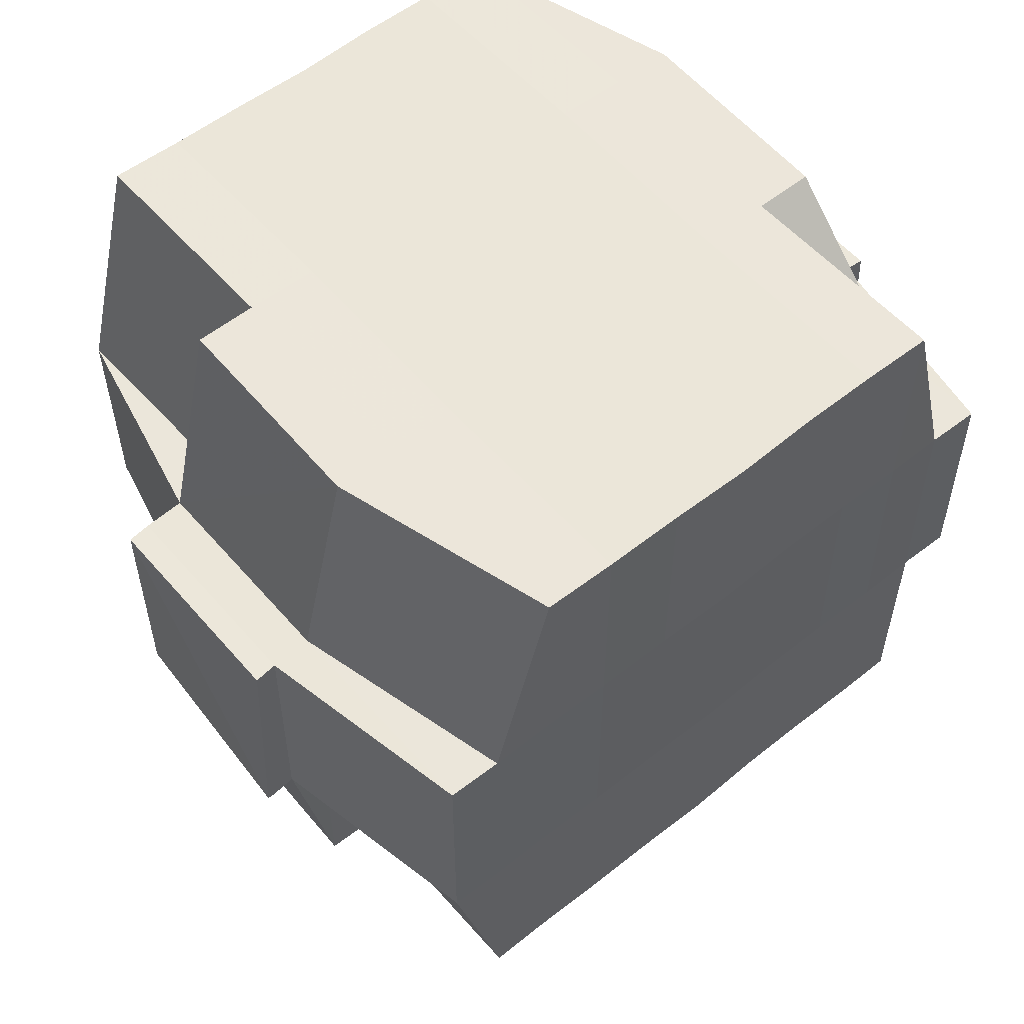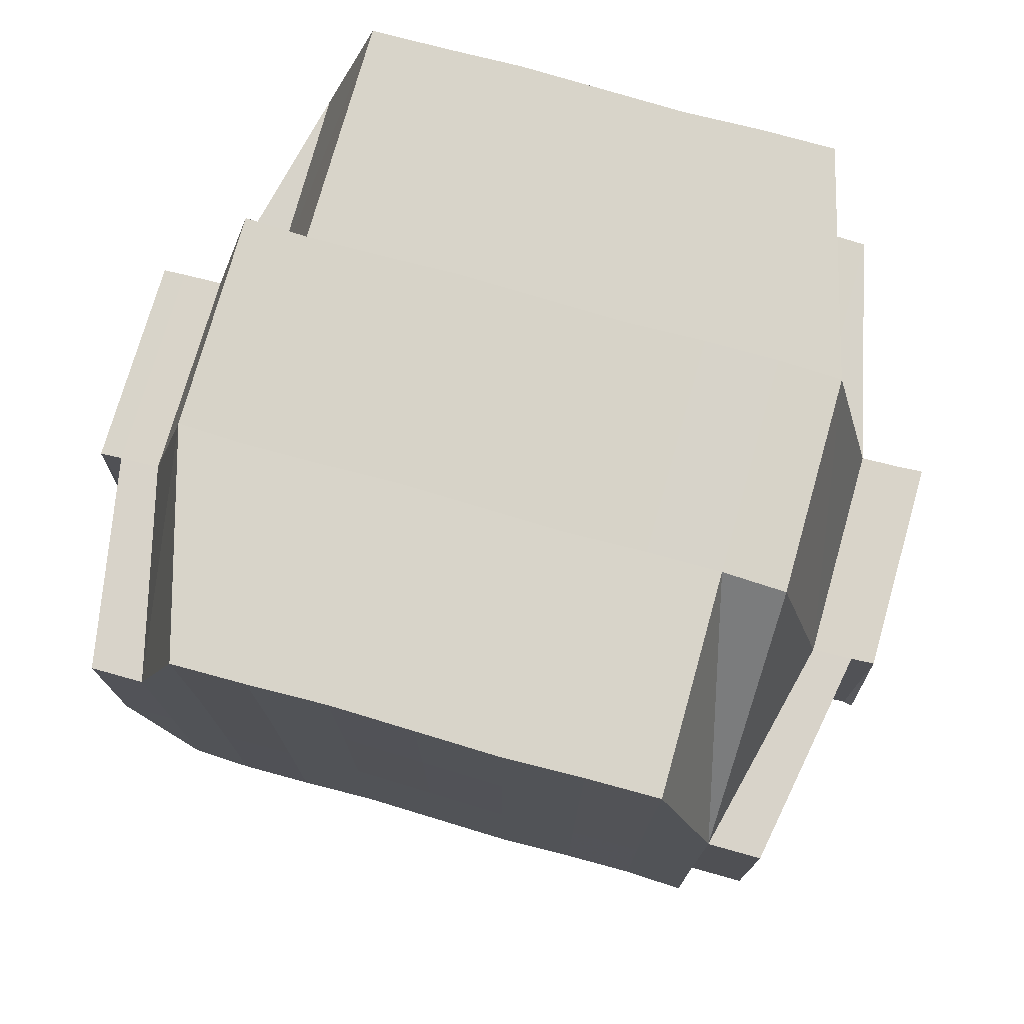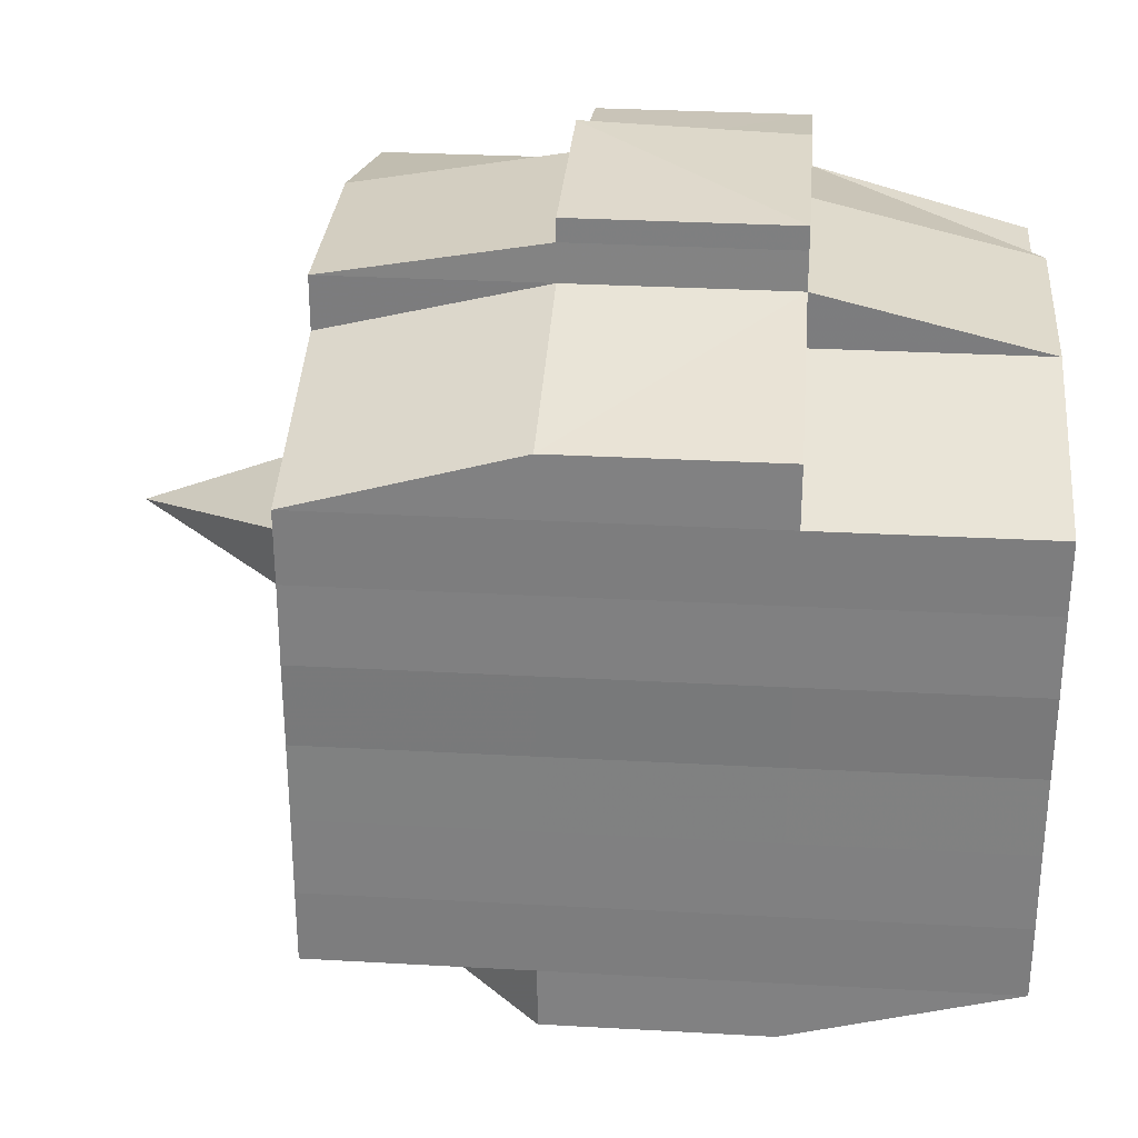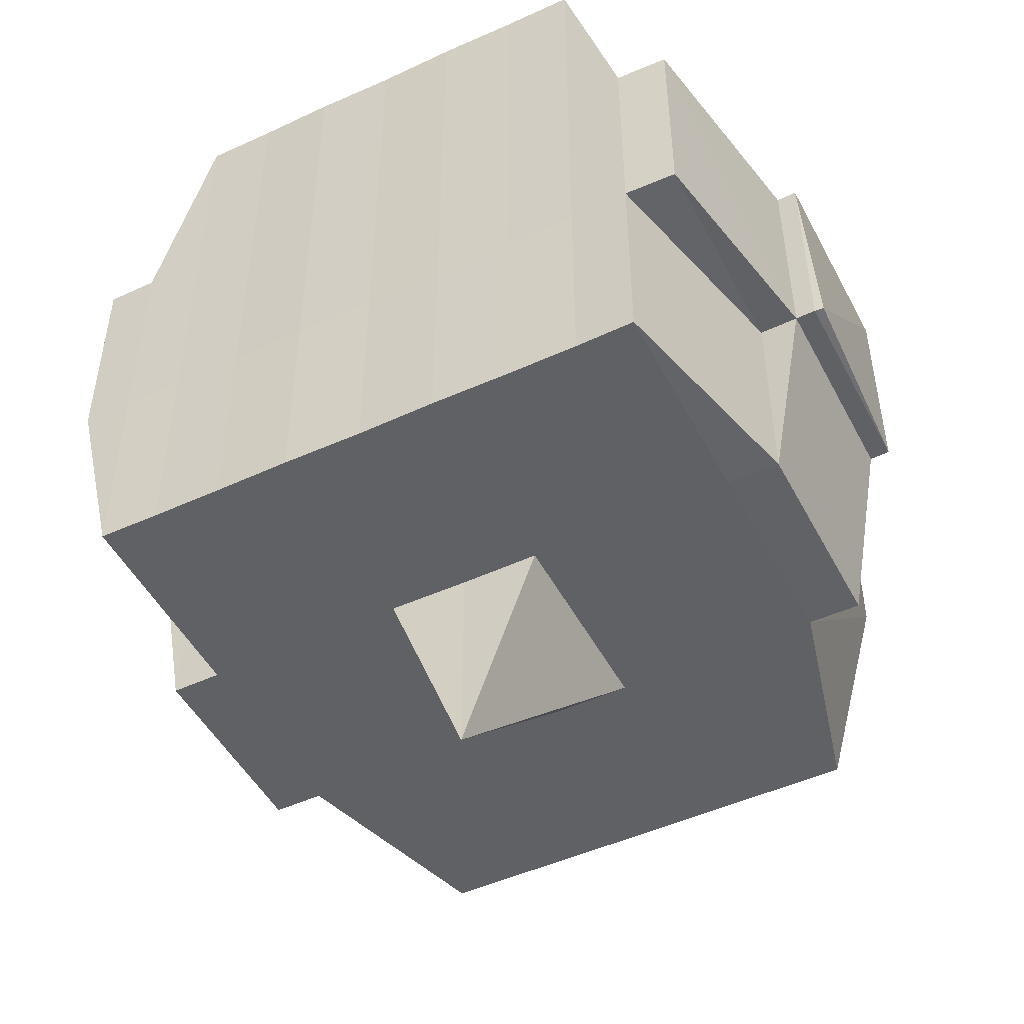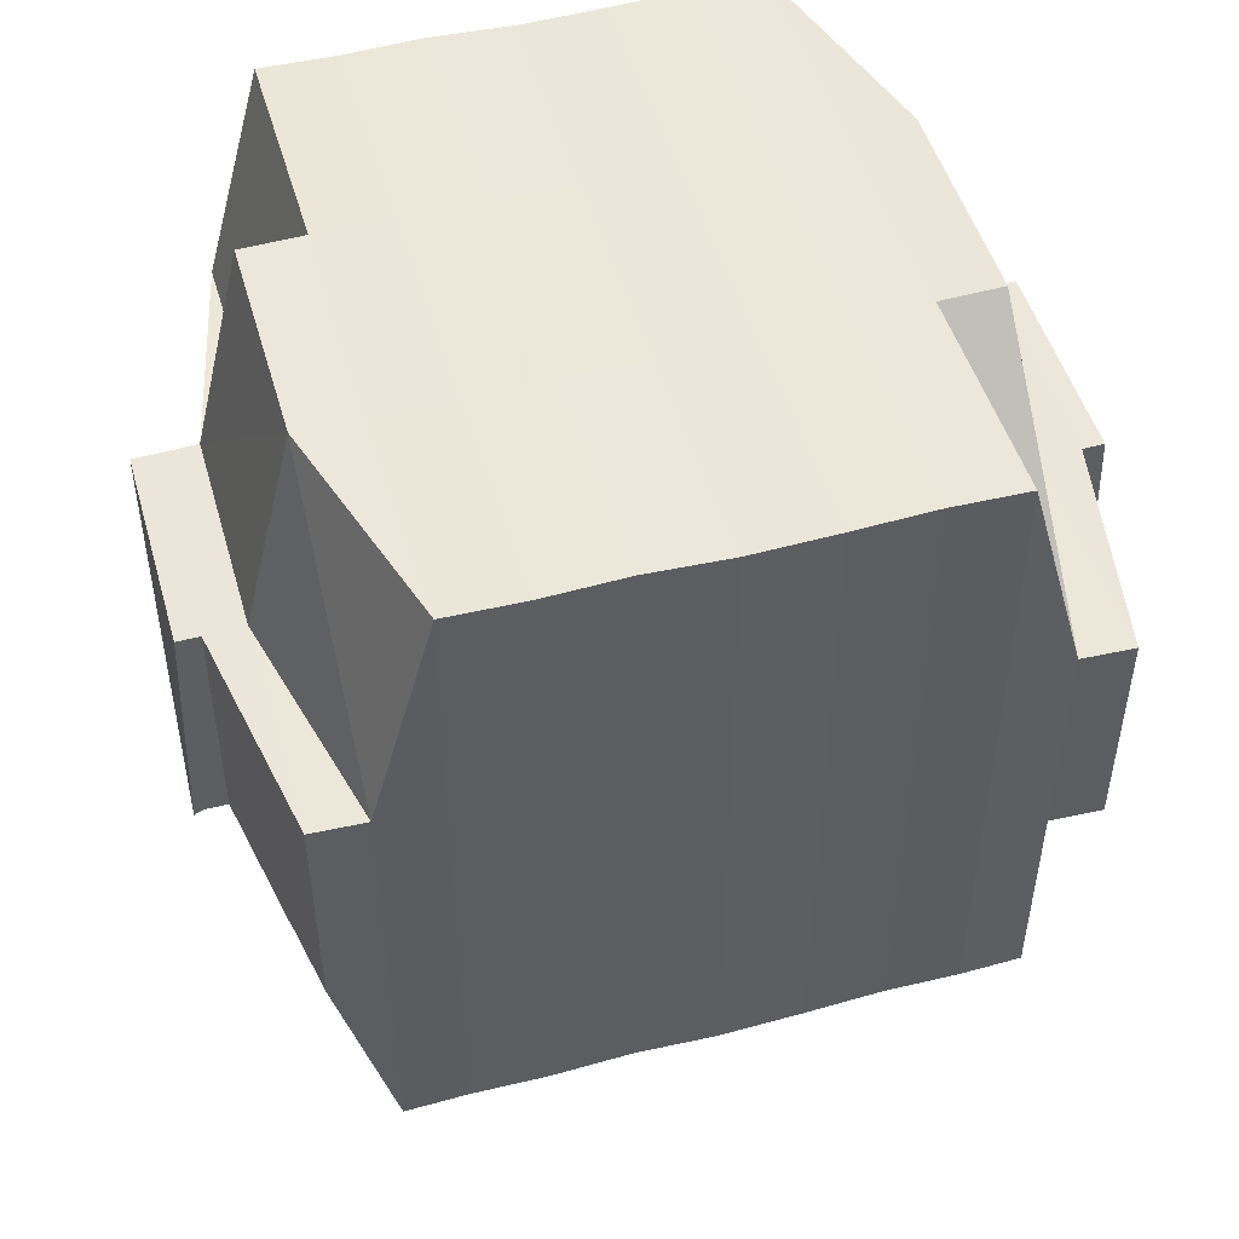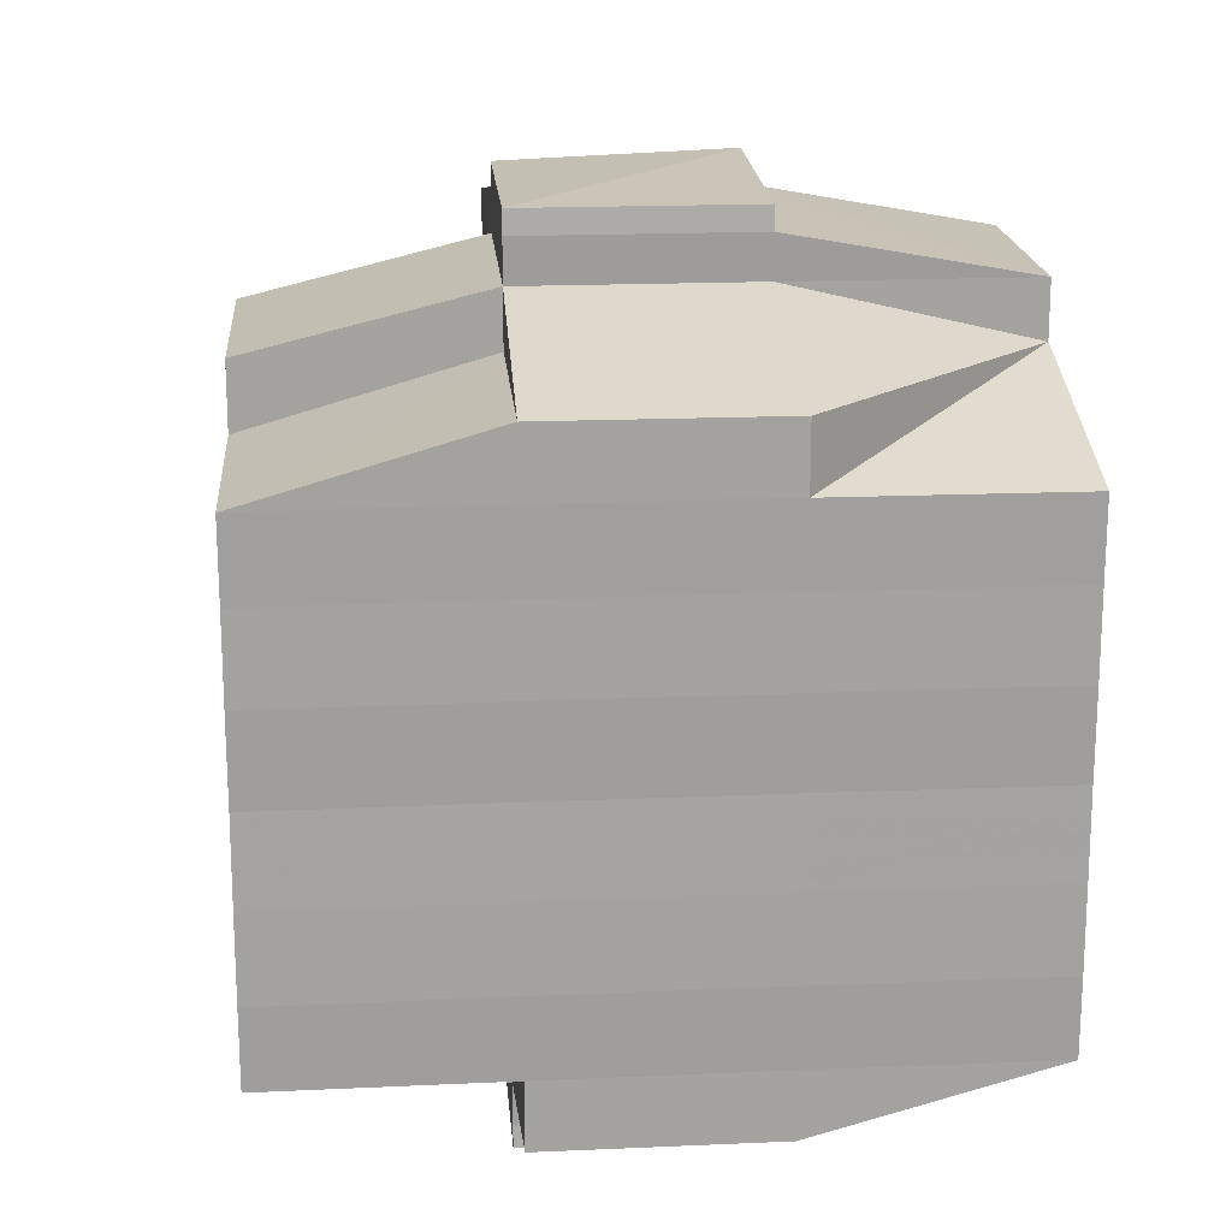
<metadata>
{"format":"obj","ext":"obj","renderer":"f3d","projection":"perspective","resolution":1024,"background":"white","views":[{"elev":55.4,"azim":-130.1,"up":"+Y"},{"elev":75.7,"azim":-74.3,"up":"+Y"},{"elev":29.9,"azim":94.8,"up":"+Z"},{"elev":-48.8,"azim":-63.0,"up":"+Y"},{"elev":49.4,"azim":-106.1,"up":"+Y"},{"elev":18.3,"azim":175.2,"up":"+Z"}]}
</metadata>
<code>
o 5036
v 2173 1876 14.06
v 2173 1876 14.06
v 2173 1876 14.06
v 2173 1876 14.06
v 2173 1876 14.06
v 2173 1876 14.06
v 2173 1876 14.06
v 2173 1876 14.06
v 2173 1876 14.06
v 2173 1876 14.07
v 2173 1876 14.07
v 2173 1876 14.06
v 2173 1876 14.07
v 2173 1876 14.07
v 2173 1876 14.07
v 2173 1876 14.06
v 2173 1876 14.06
v 2173 1876 14.07
v 2173 1876 14.07
v 2173 1876 14.07
v 2173 1876 14.07
v 2173 1876 14.07
v 2173 1876 14.07
v 2173 1876 14.07
v 2173 1876 14.08
v 2173 1876 14.07
v 2173 1876 14.07
v 2173 1876 14.07
v 2173 1876 14.07
v 2173 1876 14.07
v 2173 1876 14.08
v 2173 1876 14.08
v 2173 1876 14.08
v 2173 1876 14.07
v 2173 1876 14.08
v 2173 1876 14.08
v 2173 1876 14.07
v 2173 1876 14.08
v 2173 1876 14.08
v 2173 1876 14.08
v 2173 1876 14.08
v 2173 1876 14.08
v 2173 1876 14.09
v 2173 1876 14.08
v 2173 1876 14.08
v 2173 1876 14.09
v 2173 1876 14.08
v 2173 1876 14.08
v 2173 1876 14.08
v 2173 1876 14.08
v 2173 1876 14.08
v 2173 1876 14.08
v 2173 1876 14.09
v 2173 1876 14.09
v 2173 1876 14.09
v 2173 1876 14.09
v 2173 1876 14.09
v 2173 1876 14.08
v 2173 1876 14.09
v 2173 1876 14.09
v 2173 1876 14.09
v 2173 1876 14.1
v 2173 1876 14.09
v 2173 1876 14.09
v 2173 1876 14.09
v 2173 1876 14.09
v 2173 1876 14.09
v 2173 1876 14.09
v 2173 1876 14.09
v 2173 1876 14.09
v 2173 1876 14.1
v 2173 1876 14.1
v 2173 1876 14.1
v 2173 1876 14.1
v 2173 1876 14.1
v 2173 1876 14.1
v 2173 1876 14.1
v 2173 1876 14.1
v 2173 1876 14.1
v 2173 1876 14.1
v 2173 1876 14.1
v 2173 1876 14.1
v 2173 1876 14.1
v 2173 1876 14.1
v 2173 1876 14.1
v 2173 1876 14.1
v 2173 1876 14.1
v 2173 1876 14.1
v 2173 1876 14.1
v 2173 1876 14.1
v 2173 1876 14.1
v 2173 1876 14.1
v 2173 1876 14.1
v 2173 1876 14.1
v 2173 1876 14.1
v 2173 1876 14.1
v 2173 1876 14.1
v 2173 1876 14.1
v 2173 1876 14.1
v 2173 1876 14.1
v 2173 1876 14.1
v 2173 1876 14.1
v 2173 1876 14.1
v 2173 1876 14.1
v 2173 1876 14.1
v 2173 1876 14.1
v 2173 1876 14.1
v 2173 1876 14.1
v 2173 1876 14.1
v 2173 1876 14.1
v 2173 1876 14.1
v 2173 1876 14.1
v 2173 1876 14.1
v 2173 1876 14.1
v 2173 1876 14.1
v 2173 1876 14.1
v 2173 1876 14.09
v 2173 1876 14.09
v 2173 1876 14.09
v 2173 1876 14.09
v 2173 1876 14.09
v 2173 1876 14.1
v 2173 1876 14.09
v 2173 1876 14.09
v 2173 1876 14.09
v 2173 1876 14.09
v 2173 1876 14.09
v 2173 1876 14.09
v 2173 1876 14.09
v 2173 1876 14.08
v 2173 1876 14.09
v 2173 1876 14.09
v 2173 1876 14.09
v 2173 1876 14.08
v 2173 1876 14.08
v 2173 1876 14.08
v 2173 1876 14.08
v 2173 1876 14.08
v 2173 1876 14.08
v 2173 1876 14.08
v 2173 1876 14.08
v 2173 1876 14.08
v 2173 1876 14.08
v 2173 1876 14.08
v 2173 1876 14.07
v 2173 1876 14.08
v 2173 1876 14.07
v 2173 1876 14.07
v 2173 1876 14.07
v 2173 1876 14.07
v 2173 1876 14.07
v 2173 1876 14.07
v 2173 1876 14.07
v 2173 1876 14.07
v 2173 1876 14.07
v 2173 1876 14.07
v 2173 1876 14.07
v 2173 1876 14.08
v 2173 1876 14.07
v 2173 1876 14.08
v 2173 1876 14.07
v 2173 1876 14.07
v 2173 1876 14.07
v 2173 1876 14.07
v 2173 1876 14.07
v 2173 1876 14.07
v 2173 1876 14.06
v 2173 1876 14.07
v 2173 1876 14.06
v 2173 1876 14.06
v 2173 1876 14.06
v 2173 1876 14.07
v 2173 1876 14.06
v 2173 1876 14.07
v 2173 1876 14.07
v 2173 1876 14.06
v 2173 1876 14.06
v 2173 1876 14.06
v 2173 1876 14.07
v 2173 1876 14.06
v 2173 1876 14.06
v 2173 1876 14.07
v 2173 1876 14.07
v 2173 1876 14.07
v 2173 1876 14.07
v 2173 1876 14.07
v 2173 1876 14.06
v 2173 1876 14.06
v 2173 1876 14.07
v 2173 1876 14.07
v 2173 1876 14.07
v 2173 1876 14.07
v 2173 1876 14.07
v 2173 1876 14.07
v 2173 1876 14.07
v 2173 1876 14.07
v 2173 1876 14.07
v 2173 1876 14.07
v 2173 1876 14.07
v 2173 1876 14.07
v 2173 1876 14.08
v 2173 1876 14.08
v 2173 1876 14.08
v 2173 1876 14.08
v 2173 1876 14.07
v 2173 1876 14.08
v 2173 1876 14.08
v 2173 1876 14.08
v 2173 1876 14.08
v 2173 1876 14.08
v 2173 1876 14.08
v 2173 1876 14.08
v 2173 1876 14.09
v 2173 1876 14.08
v 2173 1876 14.08
v 2173 1876 14.08
v 2173 1876 14.09
v 2173 1876 14.09
v 2173 1876 14.09
v 2173 1876 14.09
v 2173 1876 14.08
v 2173 1876 14.09
v 2173 1876 14.09
v 2173 1876 14.09
v 2173 1876 14.09
v 2173 1876 14.09
v 2173 1876 14.09
v 2173 1876 14.09
v 2173 1876 14.09
v 2173 1876 14.09
v 2173 1876 14.09
v 2173 1876 14.1
v 2173 1876 14.09
v 2173 1876 14.1
v 2173 1876 14.1
v 2173 1876 14.1
v 2173 1876 14.1
v 2173 1876 14.1
v 2173 1876 14.09
v 2173 1876 14.09
v 2173 1876 14.1
v 2173 1876 14.1
v 2173 1876 14.1
v 2173 1876 14.1
v 2173 1876 14.09
v 2173 1876 14.1
v 2173 1876 14.09
v 2173 1876 14.09
v 2173 1876 14.1
v 2173 1876 14.1
v 2173 1876 14.1
v 2173 1876 14.1
v 2173 1876 14.1
v 2173 1876 14.1
v 2173 1876 14.1
v 2173 1876 14.1
v 2173 1876 14.1
v 2173 1876 14.1
v 2173 1876 14.1
v 2173 1876 14.09
v 2173 1876 14.1
v 2173 1876 14.1
v 2173 1876 14.09
v 2173 1876 14.09
v 2173 1876 14.09
v 2173 1876 14.09
v 2173 1876 14.09
v 2173 1876 14.08
v 2173 1876 14.08
v 2173 1876 14.08
v 2173 1876 14.09
v 2173 1876 14.09
v 2173 1876 14.09
v 2173 1876 14.09
v 2173 1876 14.09
v 2173 1876 14.08
v 2173 1876 14.08
v 2173 1876 14.08
v 2173 1876 14.08
v 2173 1876 14.08
v 2173 1876 14.08
v 2173 1876 14.08
v 2173 1876 14.08
v 2173 1876 14.08
v 2173 1876 14.08
v 2173 1876 14.07
v 2173 1876 14.08
v 2173 1876 14.08
v 2173 1876 14.07
v 2173 1876 14.07
v 2173 1876 14.07
v 2173 1876 14.07
v 2173 1876 14.07
v 2173 1876 14.06
v 2173 1876 14.07
v 2173 1876 14.07
v 2173 1876 14.07
v 2173 1876 14.07
v 2173 1876 14.07
v 2173 1876 14.07
v 2173 1876 14.07
v 2173 1876 14.07
v 2173 1876 14.07
v 2173 1876 14.07
v 2173 1876 14.07
v 2173 1876 14.06
v 2173 1876 14.06
v 2173 1876 14.06
v 2173 1876 14.06
v 2173 1876 14.06
v 2173 1876 14.06
v 2173 1876 14.06
v 2173 1876 14.08
v 2173 1876 14.08
v 2173 1876 14.08
v 2173 1876 14.08
v 2173 1876 14.09
v 2173 1876 14.1
v 2173 1876 14.1
v 2173 1876 14.09
v 2173 1876 14.1
v 2173 1876 14.1
v 2173 1876 14.1
v 2173 1876 14.1
v 2173 1876 14.1
v 2173 1876 14.1
v 2173 1876 14.1
v 2173 1876 14.1
f 1 2 3
f 4 5 2
f 6 7 3
f 8 9 6
f 10 11 5
f 12 13 4
f 13 14 15
f 16 12 17
f 10 18 19
f 18 20 11
f 21 18 22
f 23 24 18
f 24 25 26
f 27 26 18
f 18 26 28
f 26 29 28
f 29 30 28
f 26 31 29
f 25 32 31
f 33 31 26
f 28 30 34
f 29 35 30
f 31 35 29
f 35 36 37
f 31 38 35
f 39 38 31
f 32 40 38
f 41 42 39
f 42 43 44
f 44 45 38
f 40 46 45
f 38 47 35
f 38 45 47
f 35 47 48
f 47 49 36
f 45 50 47
f 50 51 49
f 47 50 52
f 45 53 50
f 54 53 45
f 46 55 53
f 53 56 50
f 56 57 51
f 50 56 58
f 53 59 56
f 55 60 59
f 61 59 53
f 60 62 63
f 59 64 56
f 56 64 65
f 59 63 64
f 66 63 59
f 64 67 57
f 63 68 64
f 68 69 67
f 64 68 70
f 68 71 69
f 63 72 68
f 73 72 63
f 72 74 68
f 73 75 76
f 77 78 71
f 79 80 75
f 81 80 82
f 83 82 84
f 85 86 78
f 87 88 86
f 89 90 85
f 91 92 88
f 90 92 93
f 94 93 95
f 96 89 97
f 98 91 99
f 100 98 101
f 102 100 74
f 99 103 104
f 105 106 103
f 107 105 108
f 109 107 110
f 110 99 111
f 110 104 112
f 113 110 114
f 74 110 115
f 115 110 116
f 74 115 117
f 115 116 118
f 117 115 118
f 118 112 119
f 118 119 120
f 121 122 117
f 117 118 123
f 123 120 124
f 123 118 125
f 126 117 123
f 127 117 126
f 128 121 126
f 126 123 129
f 129 124 130
f 129 123 131
f 132 126 129
f 70 126 132
f 133 128 132
f 132 129 134
f 134 130 135
f 134 129 136
f 137 132 134
f 65 132 137
f 138 133 137
f 137 134 139
f 139 135 140
f 139 134 141
f 142 137 139
f 58 137 142
f 143 138 142
f 142 139 144
f 144 140 145
f 144 139 146
f 147 145 148
f 149 148 150
f 151 152 150
f 153 154 152
f 155 156 149
f 157 144 156
f 158 144 157
f 158 142 144
f 52 142 158
f 159 158 157
f 48 158 159
f 160 143 158
f 161 160 159
f 159 162 163
f 34 163 164
f 34 159 165
f 30 159 34
f 28 34 166
f 166 164 167
f 166 34 168
f 169 167 170
f 169 166 171
f 172 166 173
f 174 175 166
f 171 176 177
f 178 179 169
f 180 178 181
f 182 183 176
f 182 184 183
f 185 186 182
f 9 185 187
f 168 182 187
f 187 188 7
f 189 190 188
f 191 192 190
f 193 191 182
f 194 193 182
f 194 195 193
f 193 196 191
f 195 196 193
f 197 195 198
f 196 199 184
f 200 201 195
f 195 202 196
f 146 202 195
f 201 203 202
f 202 204 196
f 196 204 205
f 204 206 199
f 202 207 204
f 141 207 202
f 203 208 207
f 207 209 204
f 209 210 206
f 204 209 211
f 207 212 209
f 136 212 207
f 208 213 212
f 212 214 209
f 214 215 210
f 209 214 216
f 212 217 214
f 131 217 212
f 213 218 217
f 217 219 214
f 219 220 215
f 214 219 221
f 217 222 219
f 218 223 222
f 125 222 217
f 222 224 219
f 224 225 220
f 219 224 226
f 222 227 224
f 228 227 222
f 227 229 224
f 229 230 225
f 224 229 231
f 228 232 233
f 234 235 232
f 236 235 237
f 238 237 239
f 240 241 229
f 241 242 243
f 244 243 229
f 229 243 245
f 243 246 245
f 245 246 247
f 245 247 248
f 243 249 246
f 111 249 243
f 242 250 249
f 250 251 252
f 108 252 249
f 251 253 254
f 249 254 255
f 249 255 256
f 252 95 257
f 258 257 259
f 258 259 260
f 261 97 258
f 262 96 258
f 263 260 264
f 263 258 66
f 246 258 263
f 247 246 263
f 247 263 265
f 265 263 61
f 265 264 266
f 248 247 265
f 248 265 267
f 267 265 54
f 267 266 268
f 269 268 270
f 271 248 267
f 231 248 271
f 272 273 248
f 274 272 271
f 271 275 276
f 277 276 278
f 226 271 277
f 277 271 279
f 280 274 277
f 221 277 281
f 282 280 281
f 281 277 283
f 283 270 284
f 281 283 285
f 285 283 33
f 285 284 286
f 287 281 285
f 216 281 287
f 288 282 287
f 287 285 289
f 289 285 27
f 289 286 290
f 291 290 292
f 293 292 294
f 295 296 294
f 297 298 296
f 299 300 293
f 301 289 300
f 302 289 301
f 191 302 301
f 302 287 289
f 211 287 302
f 303 302 304
f 305 288 302
f 306 307 308
f 307 309 310
f 306 311 312
f 313 314 315
f 316 317 314
f 318 319 320
f 321 322 323
f 324 325 326
f 326 327 328

</code>
